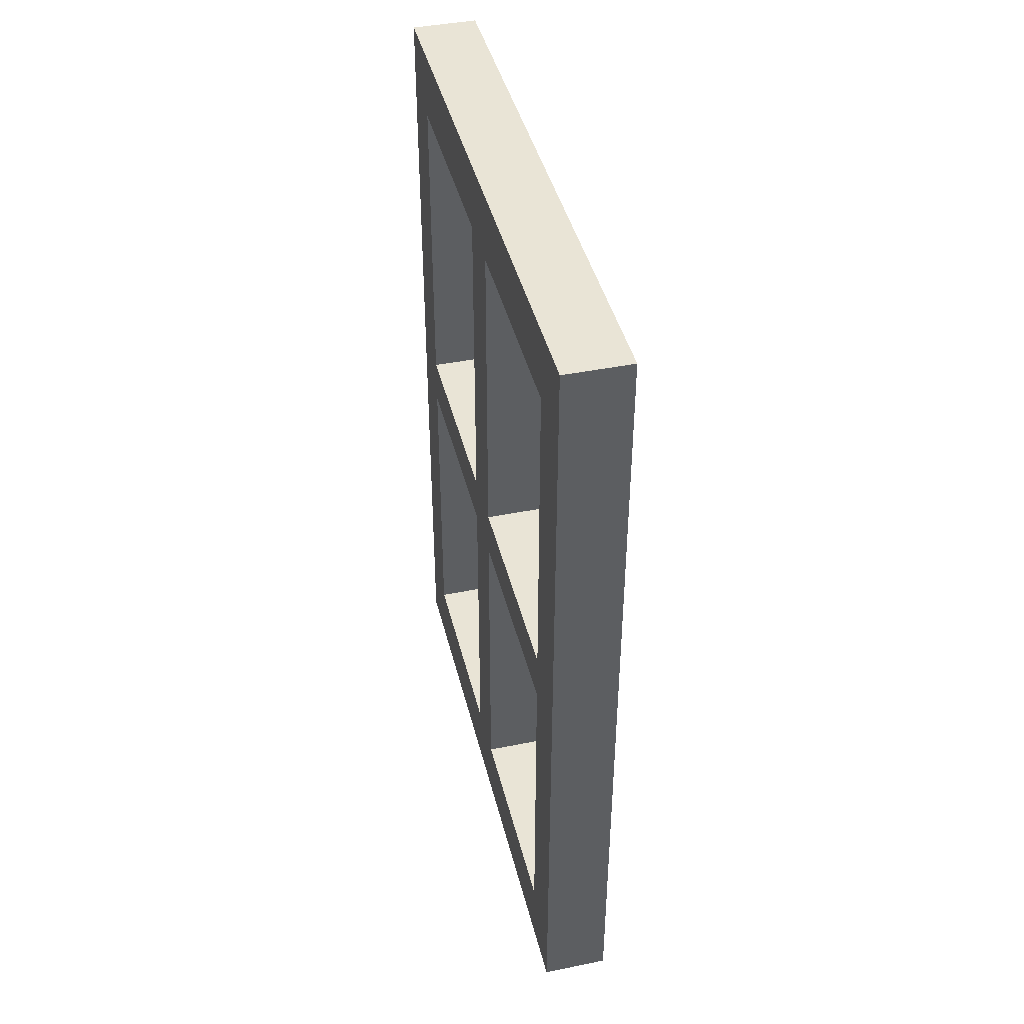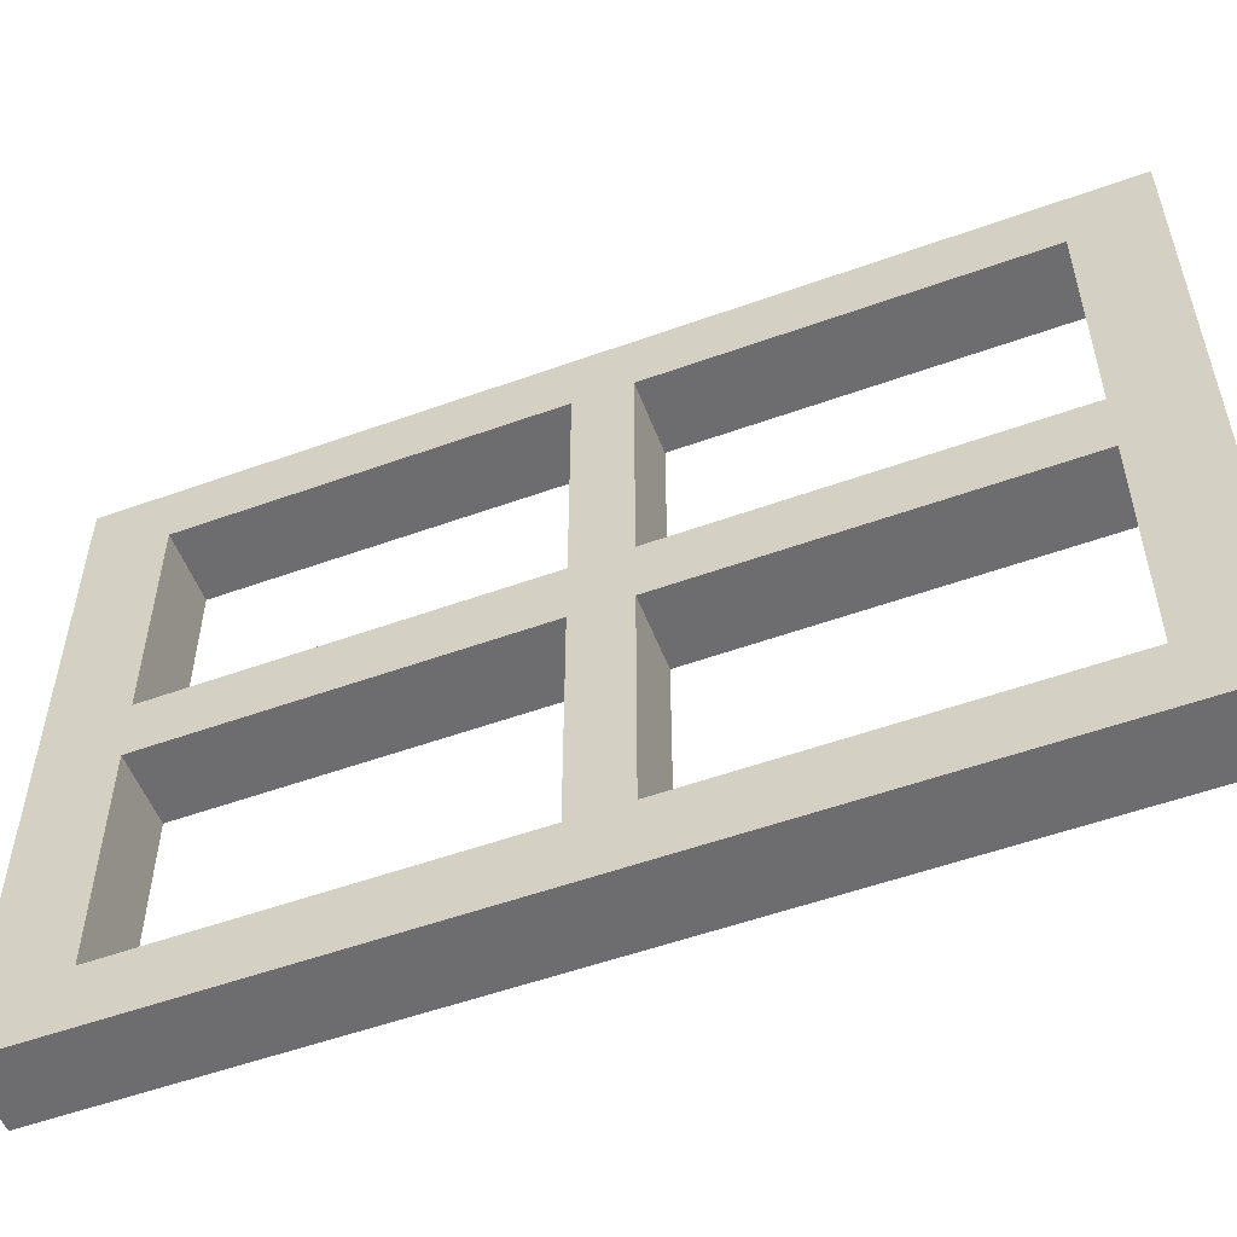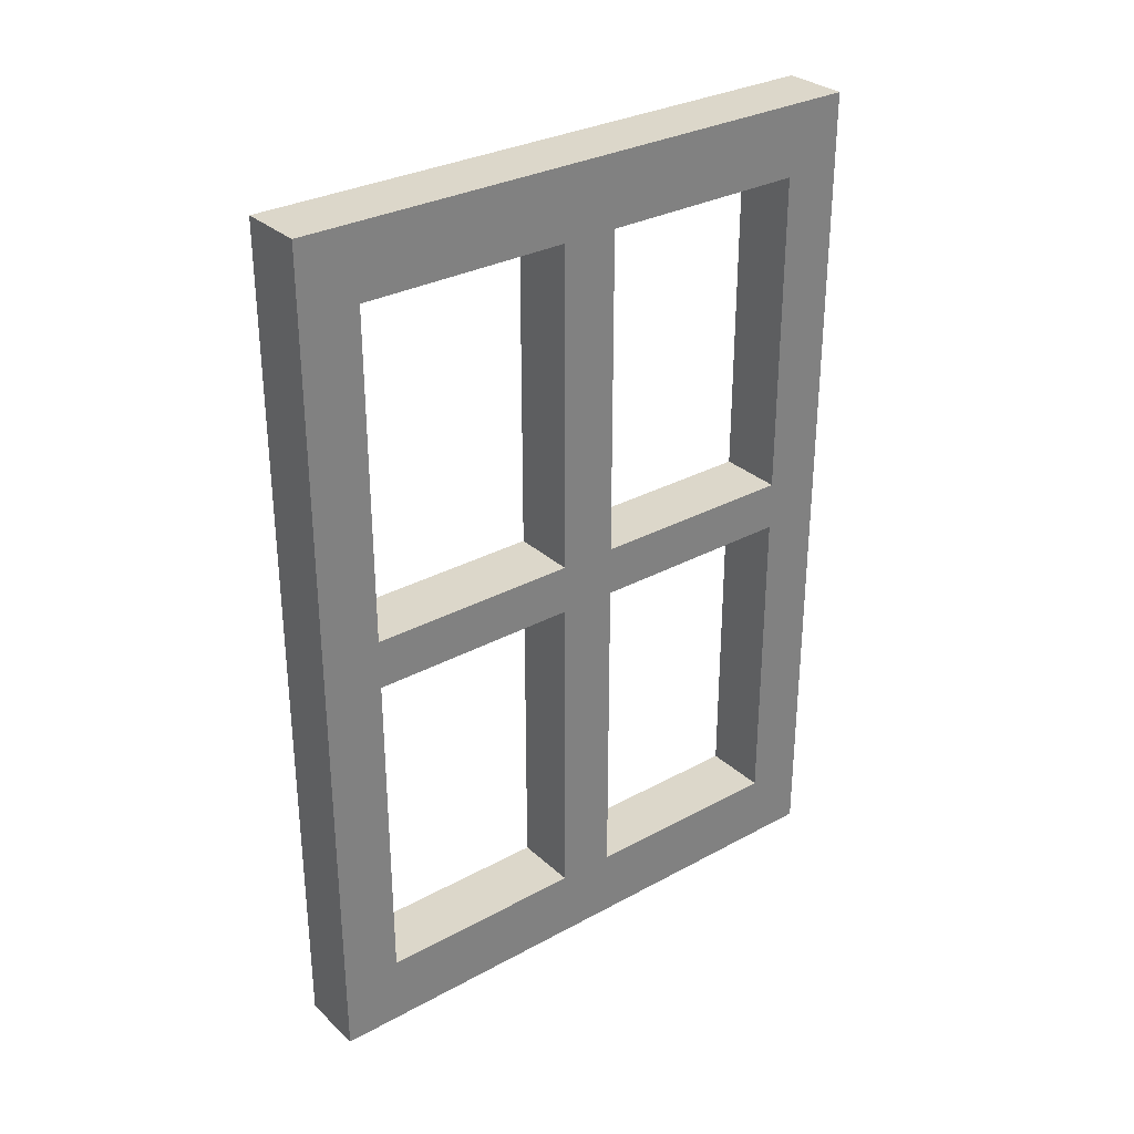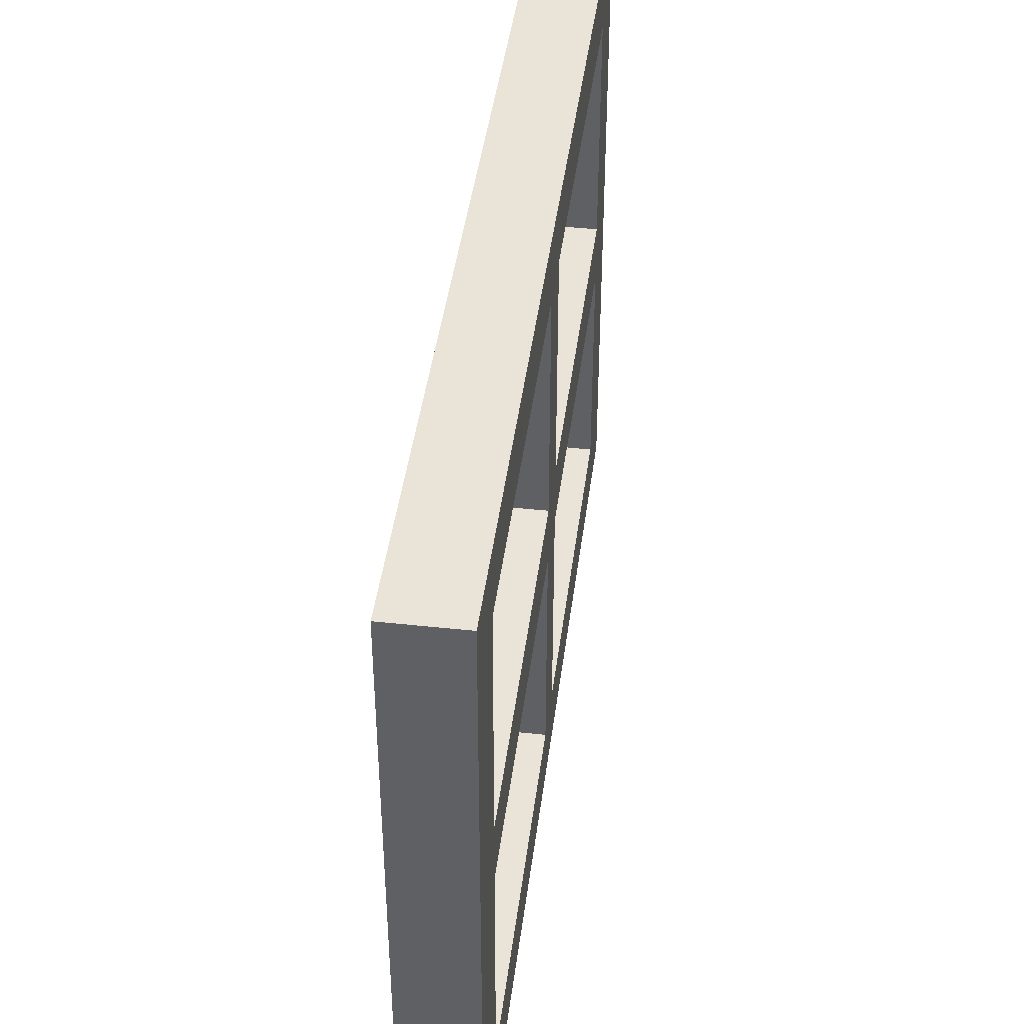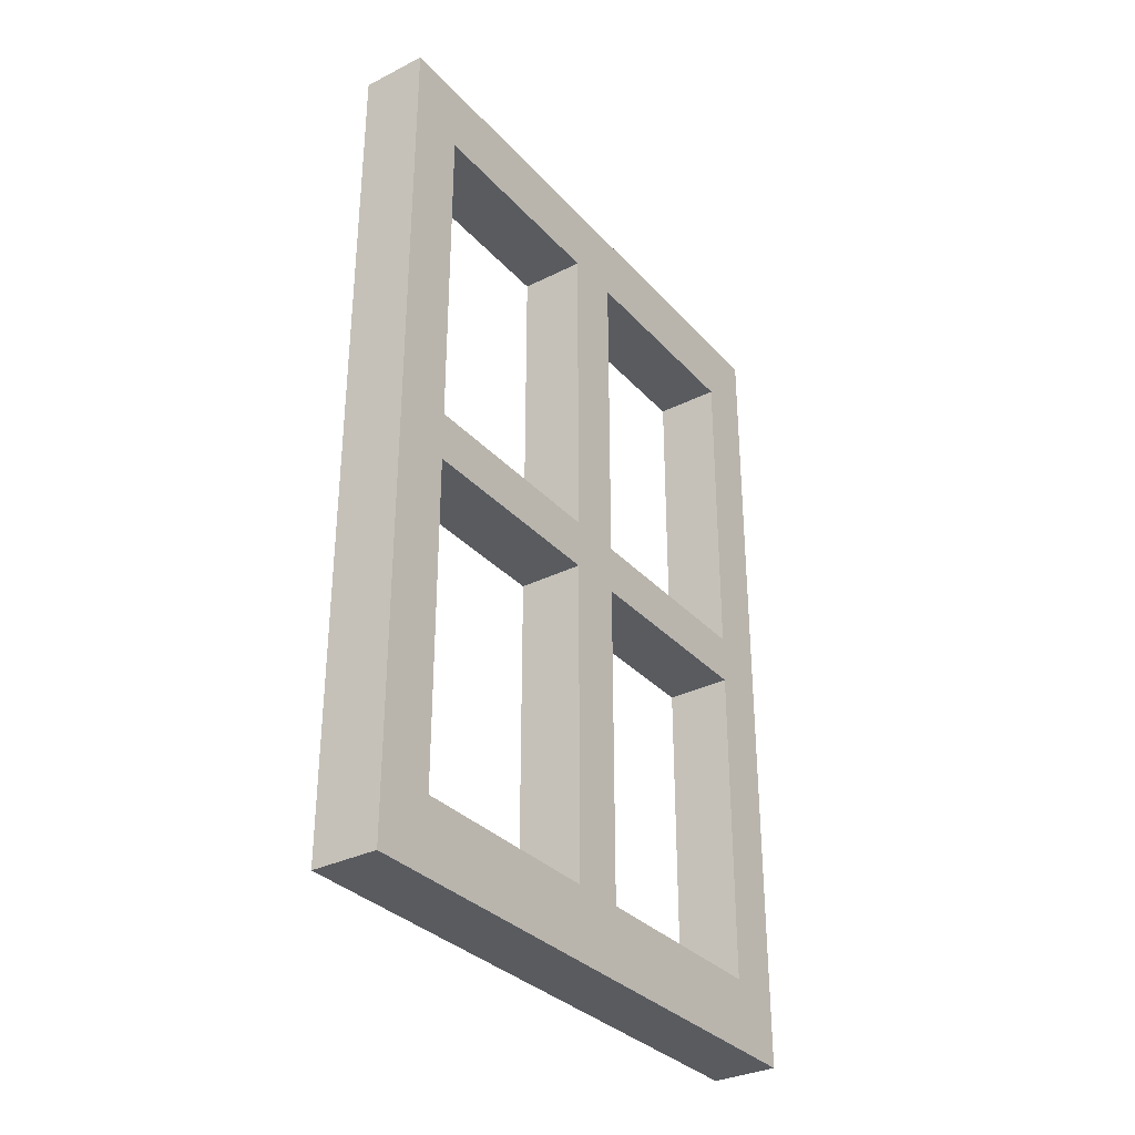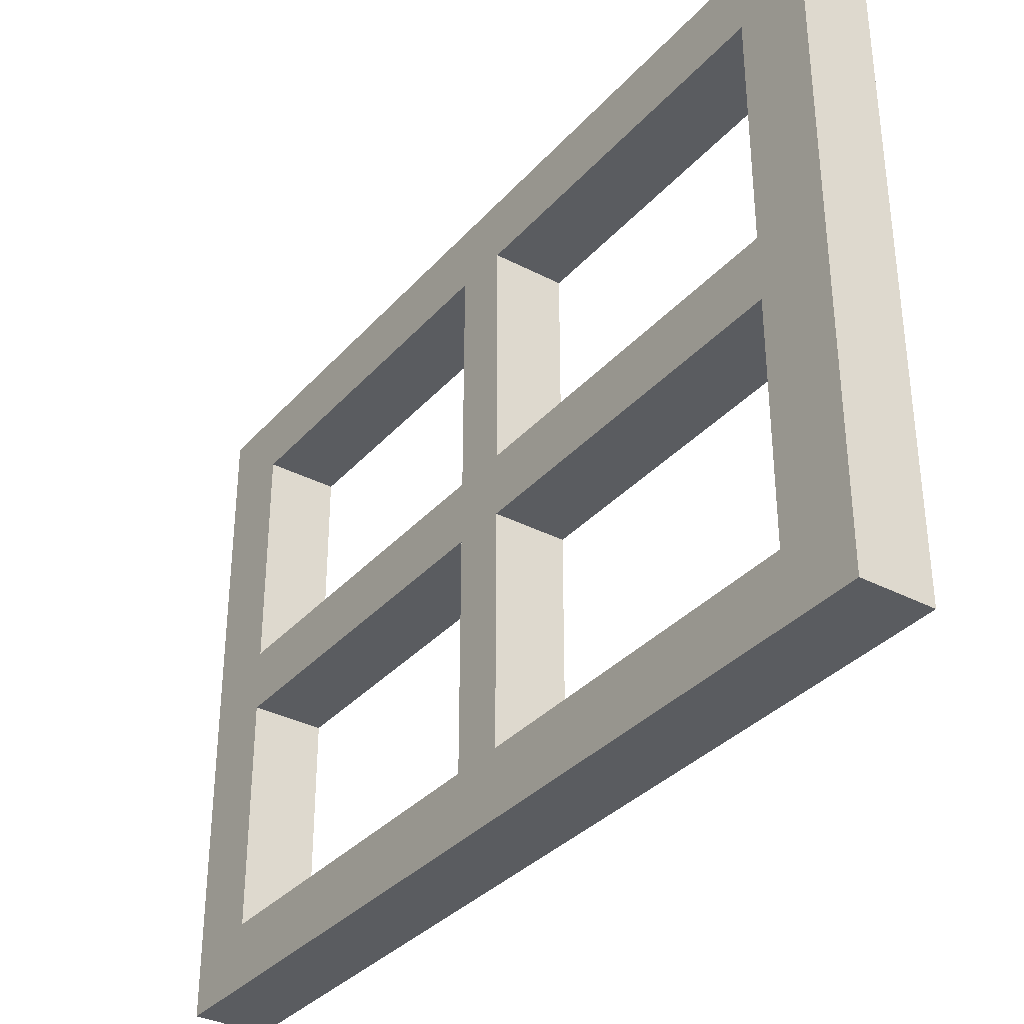
<metadata>
{"format":"obj","ext":"obj","renderer":"f3d","projection":"perspective","resolution":1024,"background":"white","views":[{"elev":42.5,"azim":-13.6,"up":"+Y"},{"elev":-54.1,"azim":-69.1,"up":"+Z"},{"elev":30.7,"azim":-128.1,"up":"+Y"},{"elev":43.2,"azim":-172.7,"up":"+Z"},{"elev":-32.7,"azim":-145.2,"up":"+Y"},{"elev":-34.4,"azim":144.9,"up":"+Z"}]}
</metadata>
<code>
v -8.296 6.127 2.443
v -8.296 5.787 2.443
v -8.296 4.203 2.443
v -8.296 3.965 2.443
v -8.296 2.381 2.443
v -8.296 2.041 2.443
v -7.981 6.127 2.443
v -7.981 5.787 2.443
v -7.981 4.203 2.443
v -7.981 3.965 2.443
v -7.981 2.381 2.443
v -7.981 2.041 2.443
v -7.981 6.127 2.159
v -7.981 5.787 2.159
v -7.981 4.203 2.159
v -7.981 3.965 2.159
v -7.981 2.381 2.159
v -7.981 2.041 2.159
v -7.981 6.127 1.136
v -7.981 5.787 1.136
v -7.981 4.203 1.136
v -7.981 3.965 1.136
v -7.981 2.381 1.136
v -7.981 2.041 1.136
v -7.981 6.127 0.8633
v -7.981 5.787 0.8633
v -7.981 4.203 0.8633
v -7.981 3.965 0.8633
v -7.981 2.381 0.8633
v -7.981 2.041 0.8633
v -7.981 6.127 -0.1598
v -7.981 5.787 -0.1598
v -7.981 4.203 -0.1598
v -7.981 3.965 -0.1598
v -7.981 2.381 -0.1598
v -7.981 2.041 -0.1598
v -7.981 6.127 -0.4444
v -7.981 5.787 -0.4444
v -7.981 4.203 -0.4444
v -7.981 3.965 -0.4444
v -7.981 2.381 -0.4444
v -7.981 2.041 -0.4444
v -8.296 6.127 -0.4444
v -8.296 5.787 -0.4444
v -8.296 4.203 -0.4444
v -8.296 3.965 -0.4444
v -8.296 2.381 -0.4444
v -8.296 2.041 -0.4444
v -8.296 6.127 -0.1598
v -8.296 5.787 -0.1598
v -8.296 4.203 -0.1598
v -8.296 3.965 -0.1598
v -8.296 2.381 -0.1598
v -8.296 2.041 -0.1598
v -8.296 6.127 0.8633
v -8.296 5.787 0.8633
v -8.296 4.203 0.8633
v -8.296 3.965 0.8633
v -8.296 2.381 0.8633
v -8.296 2.041 0.8633
v -8.296 6.127 1.136
v -8.296 5.787 1.136
v -8.296 4.203 1.136
v -8.296 3.965 1.136
v -8.296 2.381 1.136
v -8.296 2.041 1.136
v -8.296 6.127 2.159
v -8.296 5.787 2.159
v -8.296 4.203 2.159
v -8.296 3.965 2.159
v -8.296 2.381 2.159
v -8.296 2.041 2.159
f 1 2 8 7
f 2 3 9 8
f 3 4 10 9
f 4 5 11 10
f 5 6 12 11
f 7 8 14 13
f 8 9 15 14
f 9 10 16 15
f 10 11 17 16
f 11 12 18 17
f 13 14 20 19
f 15 16 22 21
f 17 18 24 23
f 19 20 26 25
f 20 21 27 26
f 21 22 28 27
f 22 23 29 28
f 23 24 30 29
f 25 26 32 31
f 27 28 34 33
f 29 30 36 35
f 31 32 38 37
f 32 33 39 38
f 33 34 40 39
f 34 35 41 40
f 35 36 42 41
f 37 38 44 43
f 38 39 45 44
f 39 40 46 45
f 40 41 47 46
f 41 42 48 47
f 43 44 50 49
f 44 45 51 50
f 45 46 52 51
f 46 47 53 52
f 47 48 54 53
f 49 50 56 55
f 51 52 58 57
f 53 54 60 59
f 55 56 62 61
f 56 57 63 62
f 57 58 64 63
f 58 59 65 64
f 59 60 66 65
f 61 62 68 67
f 63 64 70 69
f 65 66 72 71
f 67 68 2 1
f 68 69 3 2
f 69 70 4 3
f 70 71 5 4
f 71 72 6 5
f 54 48 42 36
f 60 54 36 30
f 66 60 30 24
f 72 66 24 18
f 6 72 18 12
f 43 49 31 37
f 49 55 25 31
f 55 61 19 25
f 61 67 13 19
f 67 1 7 13
f 16 17 71 70
f 22 16 70 64
f 23 22 64 65
f 17 23 65 71
f 28 29 59 58
f 29 35 53 59
f 35 34 52 53
f 34 28 58 52
f 32 26 56 50
f 33 32 50 51
f 26 27 57 56
f 27 33 51 57
f 21 20 62 63
f 15 21 63 69
f 14 15 69 68
f 20 14 68 62

</code>
